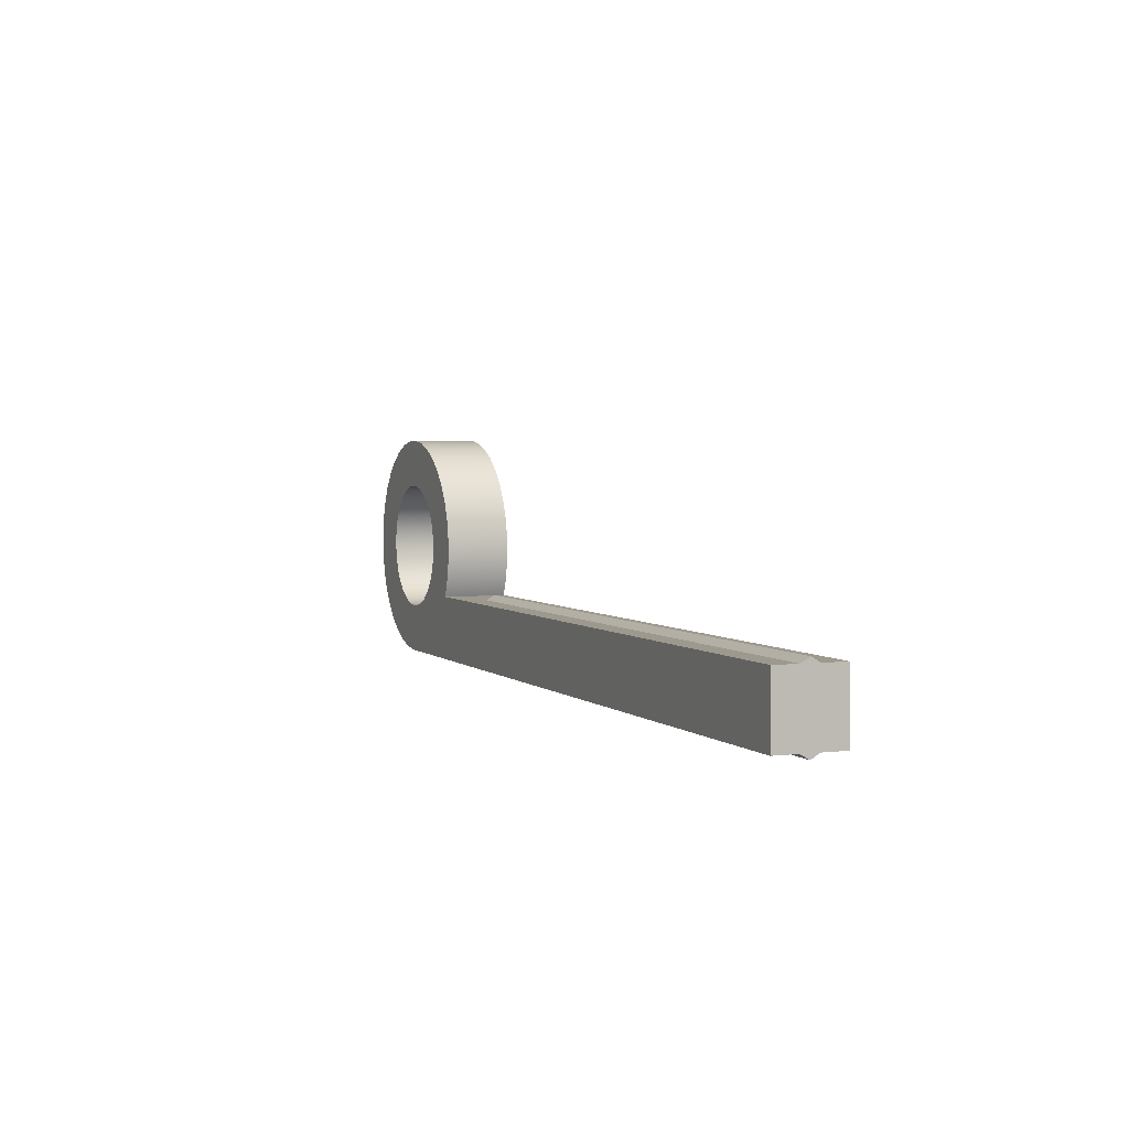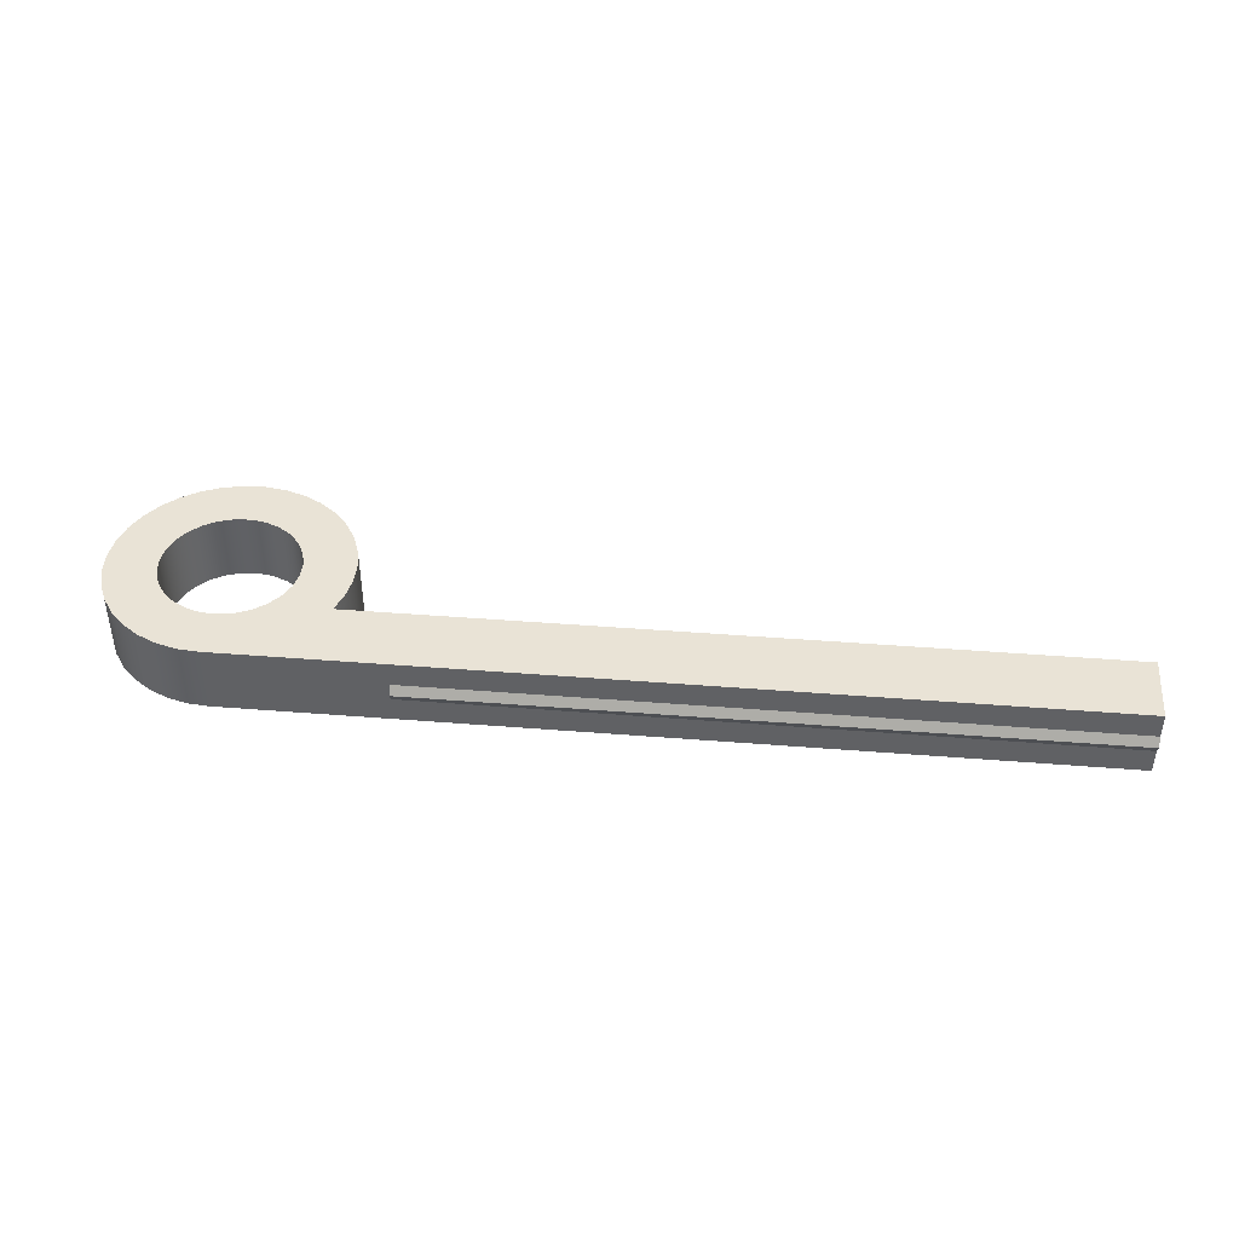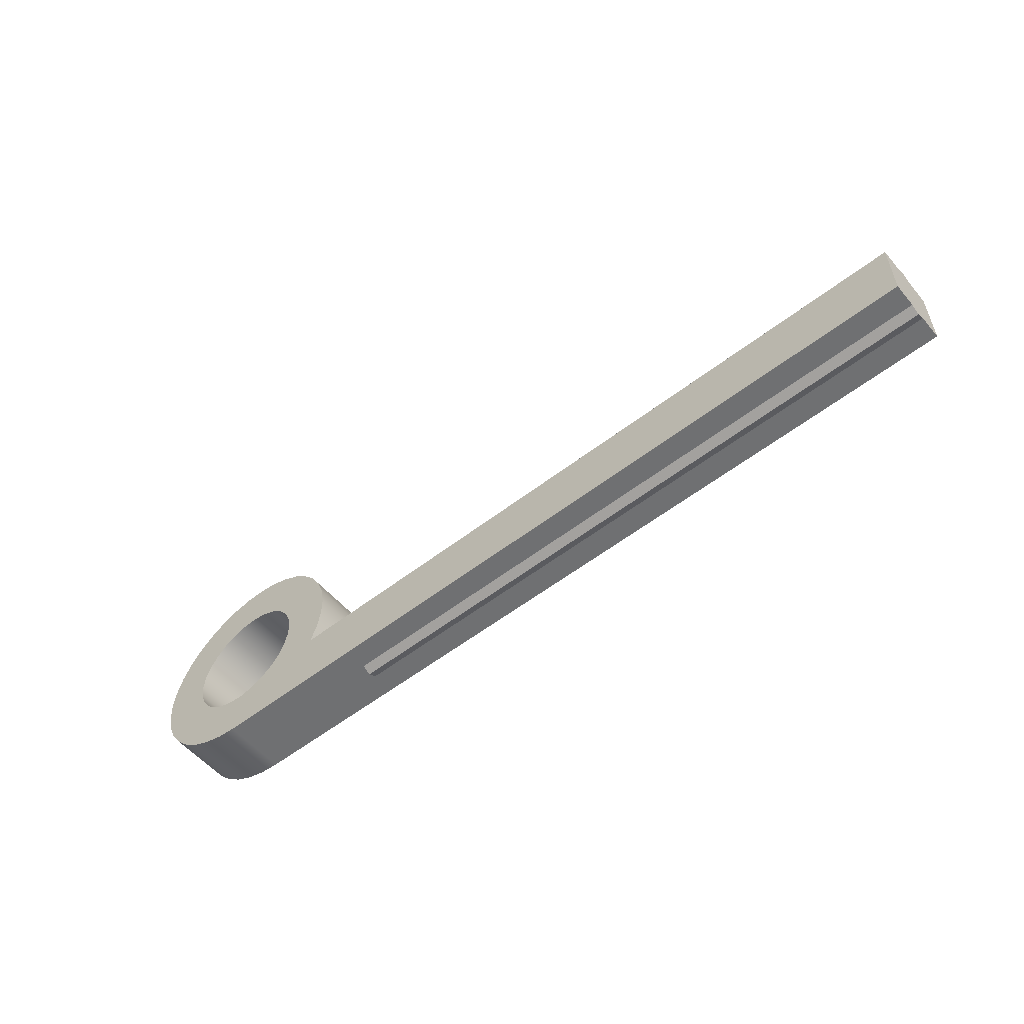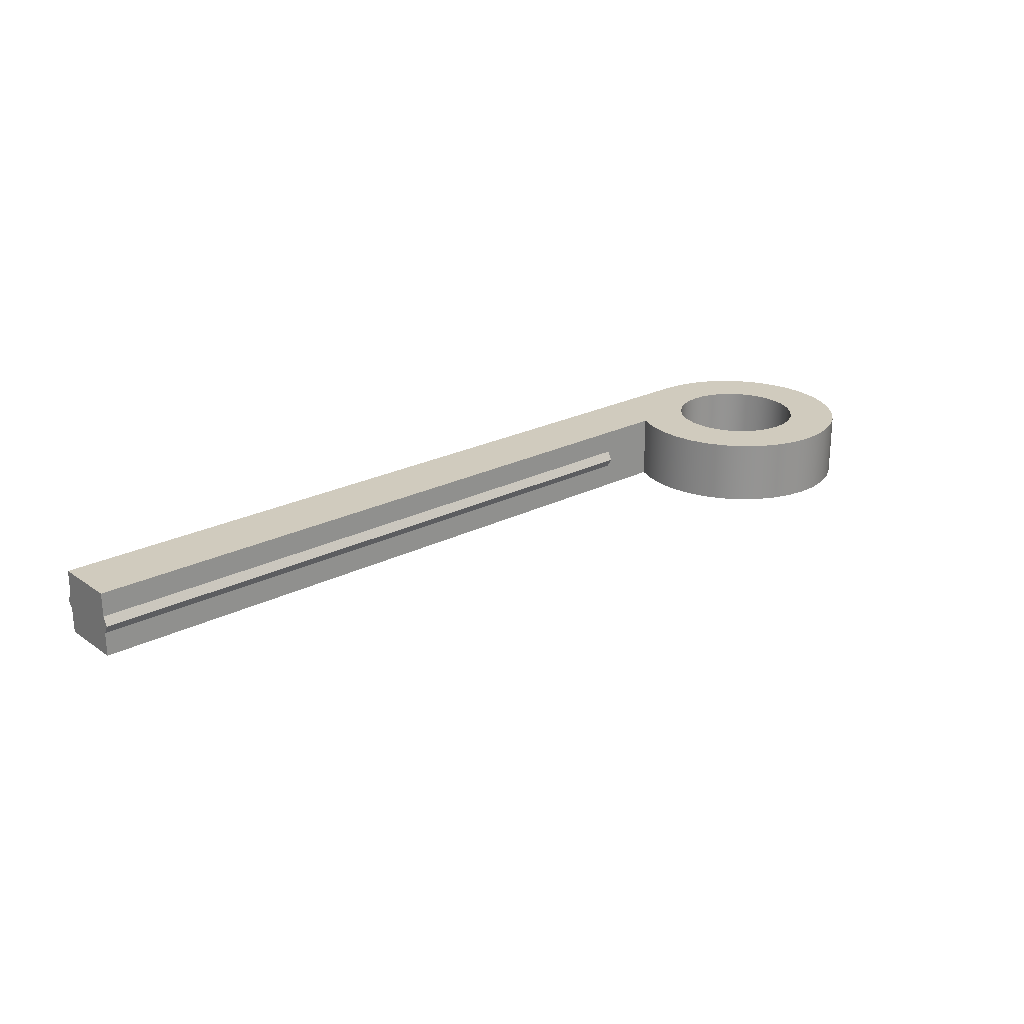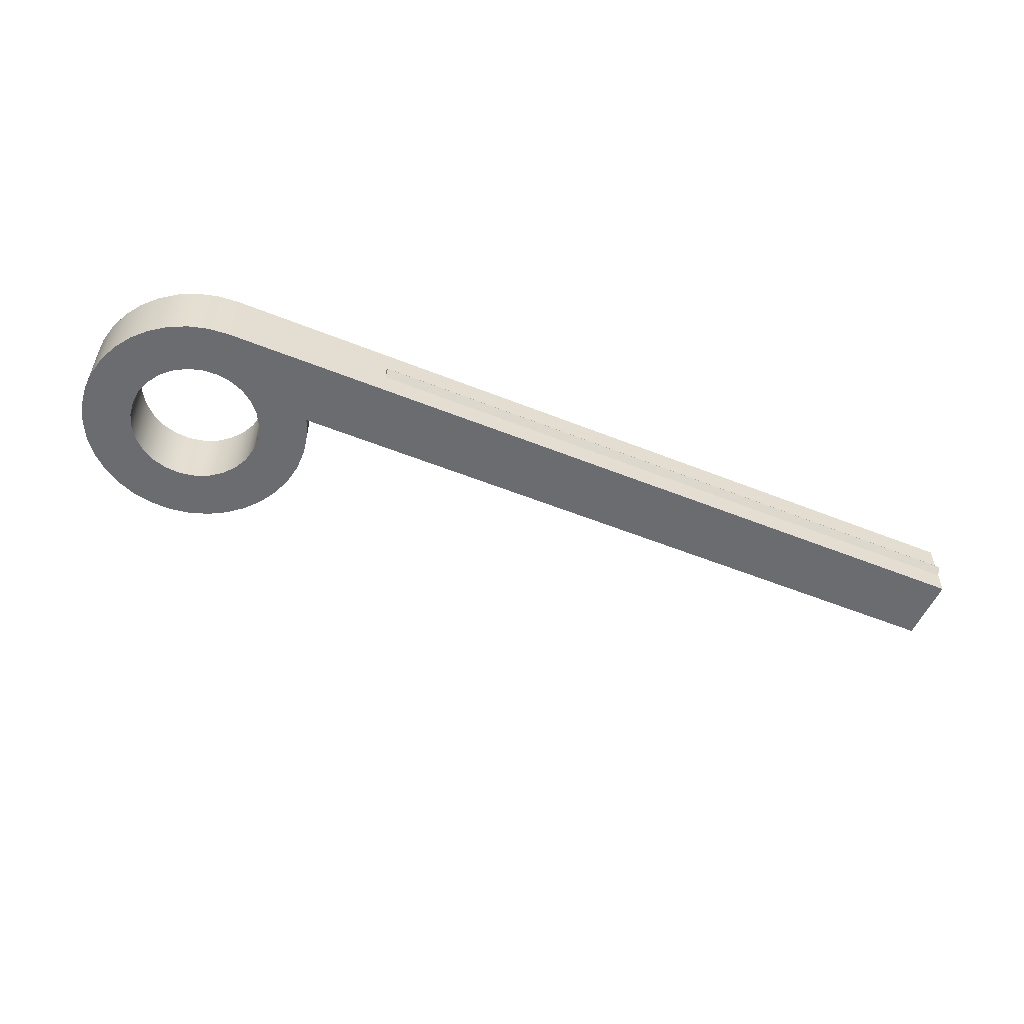
<metadata>
{"format":"obj","ext":"obj","renderer":"f3d","projection":"perspective","resolution":1024,"background":"white","views":[{"elev":3.3,"azim":67.6,"up":"+Y"},{"elev":42.1,"azim":5.5,"up":"+Z"},{"elev":-54.8,"azim":39.5,"up":"+Y"},{"elev":23.3,"azim":139.3,"up":"+Z"},{"elev":-53.7,"azim":-23.2,"up":"+Z"}]}
</metadata>
<code>
v 2.5 -0.15 0.1268
v 2.5 -0.1345 0.1
v 0.5 -0.1345 0.1
v 0.5 -0.15 0.1268
v 2.5 -0.1345 0.1
v 2.5 -0.15 0.07322
v 0.5 -0.15 0.07322
v 0.5 -0.1345 0.1
v 0.5 -0.1345 0.1
v 0.5 -0.15 0.07322
v 0.5 -0.15 0.1268
v 2.5 -0.35 0.07322
v 2.5 -0.3655 0.1
v 0.5 -0.3655 0.1
v 0.5 -0.35 0.07322
v 2.5 -0.3655 0.1
v 2.5 -0.35 0.1268
v 0.5 -0.35 0.1268
v 0.5 -0.3655 0.1
v 0.5 -0.3655 0.1
v 0.5 -0.35 0.1268
v 0.5 -0.35 0.07322
v -0.2 -2.449e-17 0.2
v -0.1946 -0.04612 0.2
v -0.1787 -0.08976 0.2
v -0.1532 -0.1286 0.2
v -0.1194 -0.1604 0.2
v -0.07922 -0.1836 0.2
v -0.03473 -0.197 0.2
v 0.01163 -0.1997 0.2
v 0.05736 -0.1916 0.2
v 0.1 -0.1732 0.2
v 0.1372 -0.1455 0.2
v 0.1671 -0.1099 0.2
v 0.1879 -0.0684 0.2
v 0.1986 -0.02322 0.2
v 0.1986 0.02322 0.2
v 0.1879 0.0684 0.2
v 0.1671 0.1099 0.2
v 0.1372 0.1455 0.2
v 0.1 0.1732 0.2
v 0.05736 0.1916 0.2
v 0.01163 0.1997 0.2
v -0.03473 0.197 0.2
v -0.07922 0.1836 0.2
v -0.1194 0.1604 0.2
v -0.1532 0.1286 0.2
v -0.1787 0.08976 0.2
v -0.1946 0.04612 0.2
v -0.2 -2.449e-17 0
v -0.1946 0.04612 0
v -0.1787 0.08976 0
v -0.1532 0.1286 0
v -0.1194 0.1604 0
v -0.07922 0.1836 0
v -0.03473 0.197 0
v 0.01163 0.1997 0
v 0.05736 0.1916 0
v 0.1 0.1732 0
v 0.1372 0.1455 0
v 0.1671 0.1099 0
v 0.1879 0.0684 0
v 0.1986 0.02322 0
v 0.1986 -0.02322 0
v 0.1879 -0.0684 0
v 0.1671 -0.1099 0
v 0.1372 -0.1455 0
v 0.1 -0.1732 0
v 0.05736 -0.1916 0
v 0.01163 -0.1997 0
v -0.03473 -0.197 0
v -0.07922 -0.1836 0
v -0.1194 -0.1604 0
v -0.1532 -0.1286 0
v -0.1787 -0.08976 0
v -0.1946 -0.04612 0
v -0.2 -2.449e-17 0.2
v -0.2 -2.449e-17 0
v 0.5 -0.15 0.07322
v 2.5 -0.15 0.07322
v 2.5 -0.15 0
v 0.3162 -0.15 0
v 0.3162 -0.15 0.2
v 2.5 -0.15 0.2
v 2.5 -0.15 0.1268
v 0.5 -0.15 0.1268
v 2.5 -0.35 0
v 2.5 -0.15 0
v 2.5 -0.15 0.07322
v 2.5 -0.1345 0.1
v 2.5 -0.15 0.1268
v 2.5 -0.15 0.2
v 2.5 -0.35 0.2
v 2.5 -0.35 0.1268
v 2.5 -0.3655 0.1
v 2.5 -0.35 0.07322
v 0.5 -0.35 0.1268
v 2.5 -0.35 0.1268
v 2.5 -0.35 0.2
v 0 -0.35 0.2
v 0 -0.35 0
v 2.5 -0.35 0
v 2.5 -0.35 0.07322
v 0.5 -0.35 0.07322
v 0.3162 -0.15 0
v 0.3378 -0.09171 0
v 0.3487 -0.03054 0
v 0.3486 0.0316 0
v 0.3375 0.09275 0
v 0.3158 0.151 0
v 0.2841 0.2044 0
v 0.2435 0.2515 0
v 0.1952 0.2905 0
v 0.1407 0.3205 0
v 0.08184 0.3403 0
v 0.02037 0.3494 0
v -0.04174 0.3475 0
v -0.1025 0.3347 0
v -0.1601 0.3113 0
v -0.2126 0.278 0
v -0.2584 0.2361 0
v -0.2961 0.1866 0
v -0.3244 0.1313 0
v -0.3426 0.0719 0
v -0.3499 0.01019 0
v -0.3462 -0.05184 0
v -0.3315 -0.1122 0
v -0.3065 -0.1691 0
v -0.2717 -0.2206 0
v -0.2284 -0.2652 0
v -0.1779 -0.3014 0
v -0.1218 -0.3281 0
v -0.06189 -0.3445 0
v 0 -0.35 0
v 0 -0.35 0.2
v -0.06189 -0.3445 0.2
v -0.1218 -0.3281 0.2
v -0.1779 -0.3014 0.2
v -0.2284 -0.2652 0.2
v -0.2717 -0.2206 0.2
v -0.3065 -0.1691 0.2
v -0.3315 -0.1122 0.2
v -0.3462 -0.05184 0.2
v -0.3499 0.01019 0.2
v -0.3426 0.0719 0.2
v -0.3244 0.1313 0.2
v -0.2961 0.1866 0.2
v -0.2584 0.2361 0.2
v -0.2126 0.278 0.2
v -0.1601 0.3113 0.2
v -0.1025 0.3347 0.2
v -0.04174 0.3475 0.2
v 0.02037 0.3494 0.2
v 0.08184 0.3403 0.2
v 0.1407 0.3205 0.2
v 0.1952 0.2905 0.2
v 0.2435 0.2515 0.2
v 0.2841 0.2044 0.2
v 0.3158 0.151 0.2
v 0.3375 0.09275 0.2
v 0.3486 0.0316 0.2
v 0.3487 -0.03054 0.2
v 0.3378 -0.09171 0.2
v 0.3162 -0.15 0.2
v -0.2 -2.449e-17 0.2
v -0.1946 0.04612 0.2
v -0.1787 0.08976 0.2
v -0.1532 0.1286 0.2
v -0.1194 0.1604 0.2
v -0.07922 0.1836 0.2
v -0.03473 0.197 0.2
v 0.01163 0.1997 0.2
v 0.05736 0.1916 0.2
v 0.1 0.1732 0.2
v 0.1372 0.1455 0.2
v 0.1671 0.1099 0.2
v 0.1879 0.0684 0.2
v 0.1986 0.02322 0.2
v 0.1986 -0.02322 0.2
v 0.1879 -0.0684 0.2
v 0.1671 -0.1099 0.2
v 0.1372 -0.1455 0.2
v 0.1 -0.1732 0.2
v 0.05736 -0.1916 0.2
v 0.01163 -0.1997 0.2
v -0.03473 -0.197 0.2
v -0.07922 -0.1836 0.2
v -0.1194 -0.1604 0.2
v -0.1532 -0.1286 0.2
v -0.1787 -0.08976 0.2
v -0.1946 -0.04612 0.2
v 0.3162 -0.15 0.2
v 0.3378 -0.09171 0.2
v 0.3487 -0.03054 0.2
v 0.3486 0.0316 0.2
v 0.3375 0.09275 0.2
v 0.3158 0.151 0.2
v 0.2841 0.2044 0.2
v 0.2435 0.2515 0.2
v 0.1952 0.2905 0.2
v 0.1407 0.3205 0.2
v 0.08184 0.3403 0.2
v 0.02037 0.3494 0.2
v -0.04174 0.3475 0.2
v -0.1025 0.3347 0.2
v -0.1601 0.3113 0.2
v -0.2126 0.278 0.2
v -0.2584 0.2361 0.2
v -0.2961 0.1866 0.2
v -0.3244 0.1313 0.2
v -0.3426 0.0719 0.2
v -0.3499 0.01019 0.2
v -0.3462 -0.05184 0.2
v -0.3315 -0.1122 0.2
v -0.3065 -0.1691 0.2
v -0.2717 -0.2206 0.2
v -0.2284 -0.2652 0.2
v -0.1779 -0.3014 0.2
v -0.1218 -0.3281 0.2
v -0.06189 -0.3445 0.2
v 0 -0.35 0.2
v 2.5 -0.35 0.2
v 2.5 -0.15 0.2
v -0.2 -2.449e-17 0
v -0.1946 -0.04612 0
v -0.1787 -0.08976 0
v -0.1532 -0.1286 0
v -0.1194 -0.1604 0
v -0.07922 -0.1836 0
v -0.03473 -0.197 0
v 0.01163 -0.1997 0
v 0.05736 -0.1916 0
v 0.1 -0.1732 0
v 0.1372 -0.1455 0
v 0.1671 -0.1099 0
v 0.1879 -0.0684 0
v 0.1986 -0.02322 0
v 0.1986 0.02322 0
v 0.1879 0.0684 0
v 0.1671 0.1099 0
v 0.1372 0.1455 0
v 0.1 0.1732 0
v 0.05736 0.1916 0
v 0.01163 0.1997 0
v -0.03473 0.197 0
v -0.07922 0.1836 0
v -0.1194 0.1604 0
v -0.1532 0.1286 0
v -0.1787 0.08976 0
v -0.1946 0.04612 0
v 0 -0.35 0
v -0.06189 -0.3445 0
v -0.1218 -0.3281 0
v -0.1779 -0.3014 0
v -0.2284 -0.2652 0
v -0.2717 -0.2206 0
v -0.3065 -0.1691 0
v -0.3315 -0.1122 0
v -0.3462 -0.05184 0
v -0.3499 0.01019 0
v -0.3426 0.0719 0
v -0.3244 0.1313 0
v -0.2961 0.1866 0
v -0.2584 0.2361 0
v -0.2126 0.278 0
v -0.1601 0.3113 0
v -0.1025 0.3347 0
v -0.04174 0.3475 0
v 0.02037 0.3494 0
v 0.08184 0.3403 0
v 0.1407 0.3205 0
v 0.1952 0.2905 0
v 0.2435 0.2515 0
v 0.2841 0.2044 0
v 0.3158 0.151 0
v 0.3375 0.09275 0
v 0.3486 0.0316 0
v 0.3487 -0.03054 0
v 0.3378 -0.09171 0
v 0.3162 -0.15 0
v 2.5 -0.15 0
v 2.5 -0.35 0
g 7d3c8abe-e37d-11ea-833d-54bf646e7e1f
f 1 2 4
f 4 2 3
g 7d3e384c-e37d-11ea-9cee-54bf646e7e1f
f 5 6 8
f 8 6 7
g 7d3f981e-e37d-11ea-b851-54bf646e7e1f
f 9 10 11
g 7d411ec0-e37d-11ea-af72-54bf646e7e1f
f 12 13 15
f 15 13 14
g 7d427e40-e37d-11ea-9a90-54bf646e7e1f
f 16 17 19
f 19 17 18
g 7d4404d8-e37d-11ea-92f0-54bf646e7e1f
f 20 21 22
g 7cdf287e-e37d-11ea-a70a-54bf646e7e1f
f 24 76 23
f 23 76 78
f 77 50 49
f 49 50 51
f 49 51 48
f 48 51 52
f 48 52 47
f 47 52 53
f 47 53 46
f 46 53 54
f 46 54 45
f 45 54 55
f 45 55 44
f 44 55 56
f 44 56 43
f 43 56 57
f 43 57 42
f 42 57 58
f 42 58 41
f 41 58 59
f 41 59 40
f 40 59 60
f 40 60 39
f 39 60 61
f 39 61 38
f 38 61 62
f 38 62 37
f 37 62 63
f 37 63 36
f 36 63 64
f 36 64 35
f 35 64 65
f 35 65 34
f 34 65 66
f 34 66 33
f 33 66 67
f 33 67 32
f 32 67 68
f 32 68 31
f 31 68 69
f 31 69 30
f 30 69 70
f 30 70 29
f 29 70 71
f 29 71 28
f 28 71 72
f 28 72 27
f 27 72 73
f 27 73 26
f 26 73 74
f 26 74 25
f 25 74 75
f 25 75 24
f 24 75 76
g 7ce06126-e37d-11ea-aec2-54bf646e7e1f
f 80 81 79
f 79 81 82
f 79 82 86
f 86 82 83
f 86 83 84
f 84 85 86
g 7ce199c6-e37d-11ea-889e-54bf646e7e1f
f 87 88 96
f 96 88 89
f 96 89 94
f 94 89 91
f 94 91 93
f 93 91 92
f 89 90 91
f 94 95 96
g 7ce2ab30-e37d-11ea-b945-54bf646e7e1f
f 98 99 97
f 97 99 100
f 97 100 101
f 97 101 104
f 104 101 102
f 104 102 103
g 7ce3bcb0-e37d-11ea-8fe6-54bf646e7e1f
f 164 105 163
f 163 105 106
f 163 106 162
f 162 106 107
f 162 107 161
f 161 107 108
f 161 108 160
f 160 108 109
f 160 109 159
f 159 109 110
f 159 110 158
f 158 110 111
f 158 111 157
f 157 111 112
f 157 112 156
f 156 112 113
f 156 113 155
f 155 113 114
f 155 114 154
f 154 114 115
f 154 115 153
f 153 115 116
f 153 116 152
f 152 116 117
f 152 117 151
f 151 117 118
f 151 118 150
f 150 118 119
f 150 119 149
f 149 119 120
f 149 120 148
f 148 120 121
f 148 121 147
f 147 121 122
f 147 122 146
f 146 122 123
f 146 123 145
f 145 123 124
f 145 124 144
f 144 124 125
f 144 125 143
f 143 125 126
f 143 126 142
f 142 126 127
f 142 127 141
f 141 127 128
f 141 128 140
f 140 128 129
f 140 129 139
f 139 129 130
f 139 130 138
f 138 130 131
f 138 131 137
f 137 131 132
f 137 132 136
f 136 132 133
f 136 133 135
f 135 133 134
g 7ce4f530-e37d-11ea-b999-54bf646e7e1f
f 166 212 165
f 165 212 213
f 165 213 191
f 191 213 190
f 190 213 214
f 190 214 189
f 189 214 215
f 189 215 188
f 188 215 216
f 188 216 187
f 187 216 217
f 187 217 186
f 186 217 218
f 186 218 219
f 212 166 211
f 211 166 167
f 211 167 210
f 210 167 168
f 210 168 209
f 209 168 169
f 209 169 208
f 208 169 170
f 208 170 207
f 207 170 171
f 207 171 206
f 206 171 205
f 205 171 172
f 205 172 204
f 204 172 203
f 203 172 202
f 202 172 201
f 201 172 200
f 200 172 173
f 200 173 199
f 199 173 174
f 199 174 198
f 198 174 175
f 198 175 197
f 197 175 176
f 197 176 196
f 196 176 177
f 196 177 195
f 195 177 178
f 195 178 194
f 194 178 179
f 194 179 180
f 194 180 193
f 193 180 181
f 193 181 192
f 192 181 182
f 192 182 183
f 183 184 192
f 192 184 221
f 192 221 222
f 184 185 221
f 221 185 220
f 220 185 219
f 219 185 186
f 222 223 192
g 7ce654b8-e37d-11ea-ab20-54bf646e7e1f
f 225 259 224
f 224 259 260
f 224 260 250
f 250 260 261
f 250 261 249
f 249 261 262
f 249 262 248
f 248 262 263
f 248 263 247
f 247 263 264
f 247 264 246
f 246 264 265
f 246 265 245
f 245 265 266
f 245 266 267
f 225 226 259
f 259 226 258
f 258 226 227
f 258 227 257
f 257 227 228
f 257 228 256
f 256 228 229
f 256 229 255
f 255 229 230
f 255 230 254
f 254 230 253
f 253 230 231
f 253 231 252
f 252 231 251
f 251 231 232
f 251 232 280
f 280 232 233
f 280 233 234
f 234 235 280
f 280 235 279
f 279 235 236
f 279 236 278
f 278 236 237
f 278 237 238
f 278 238 277
f 277 238 239
f 277 239 276
f 276 239 240
f 276 240 275
f 275 240 241
f 275 241 274
f 274 241 242
f 274 242 273
f 273 242 243
f 273 243 272
f 272 243 244
f 272 244 271
f 271 244 270
f 270 244 269
f 269 244 268
f 268 244 267
f 267 244 245
f 281 282 280
f 280 282 251

</code>
